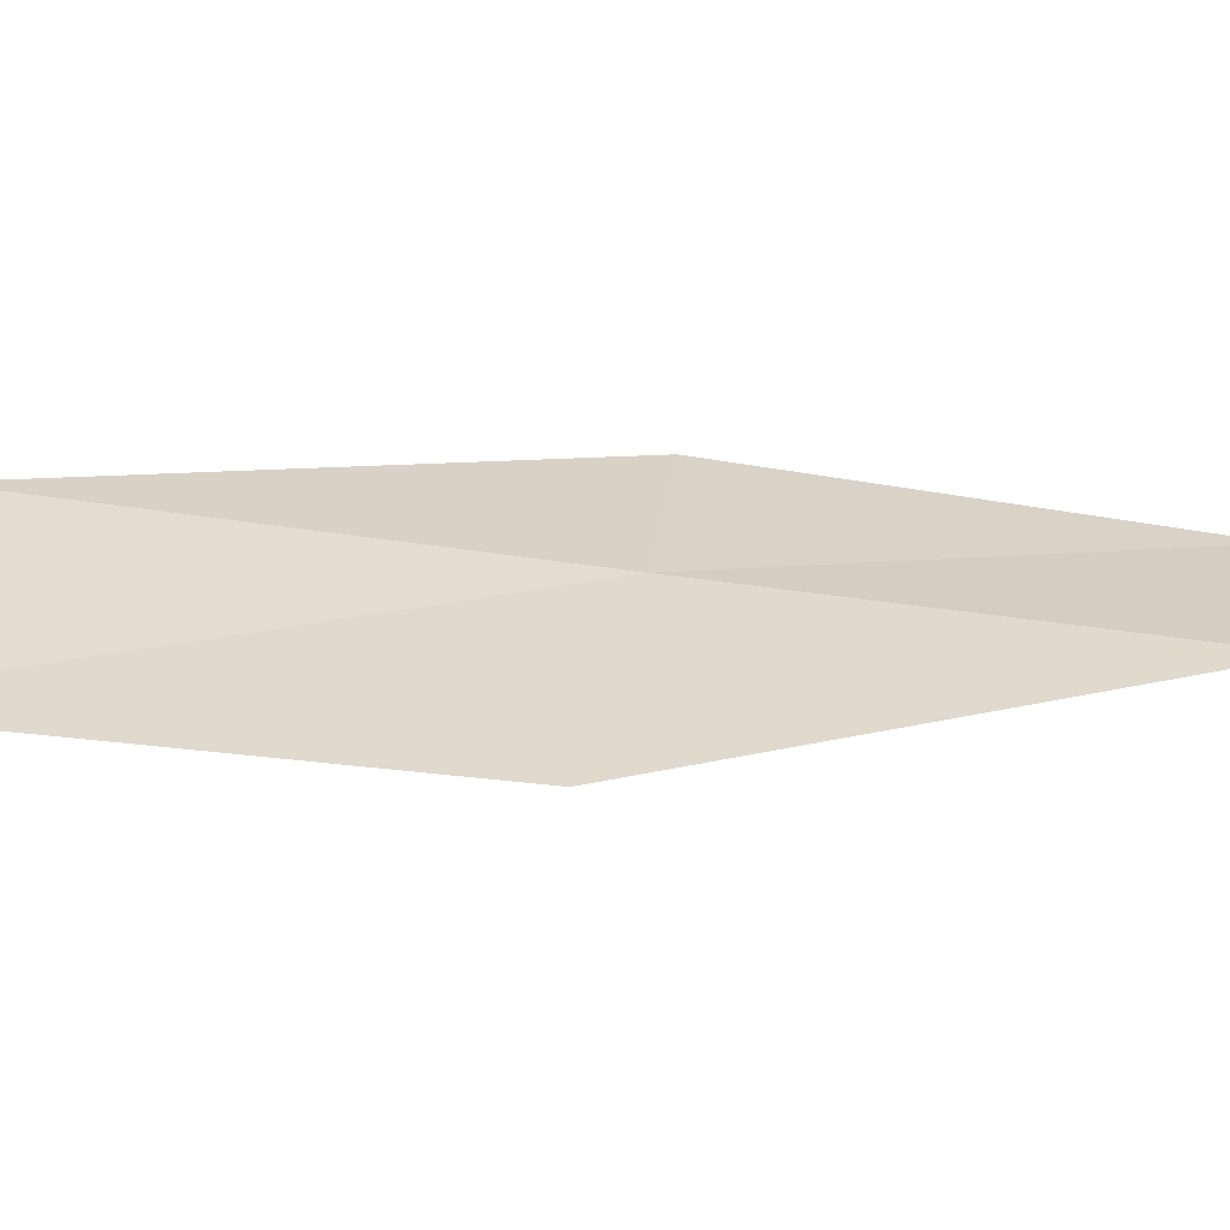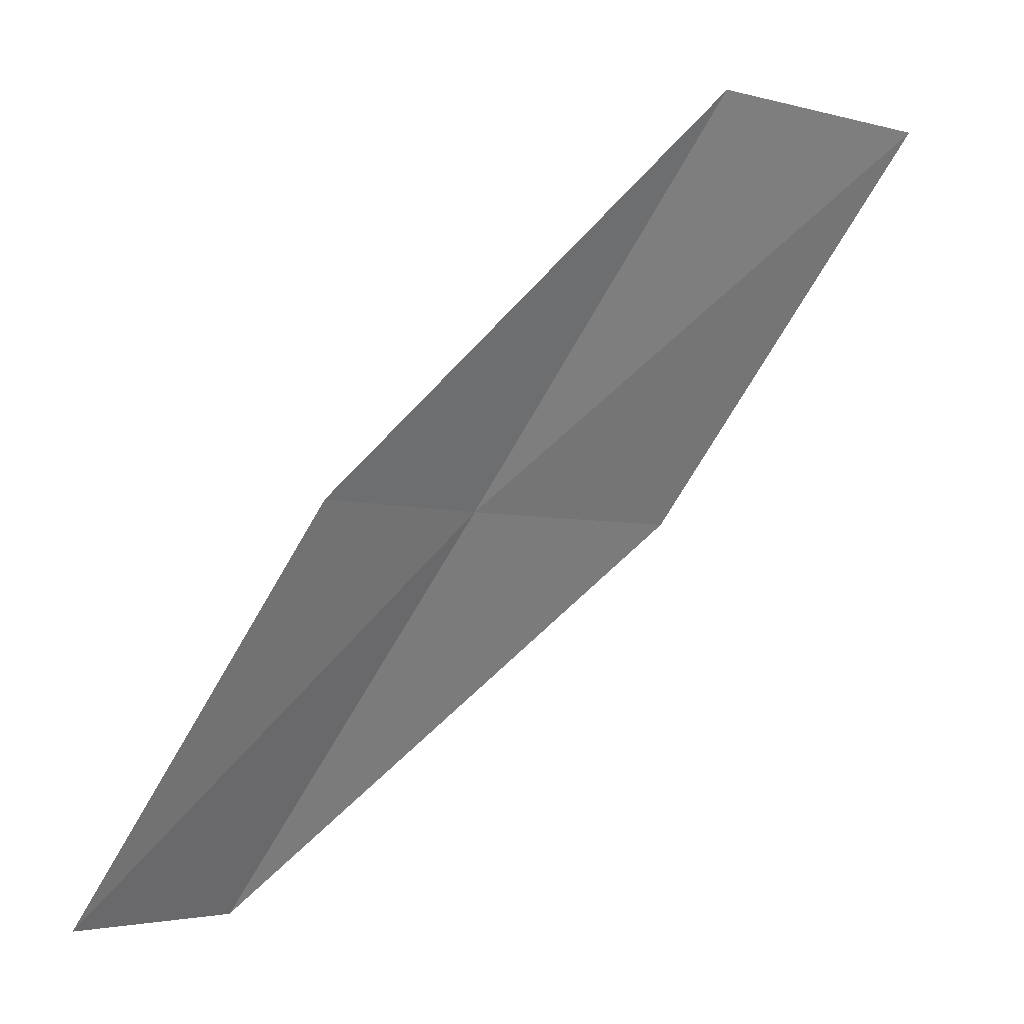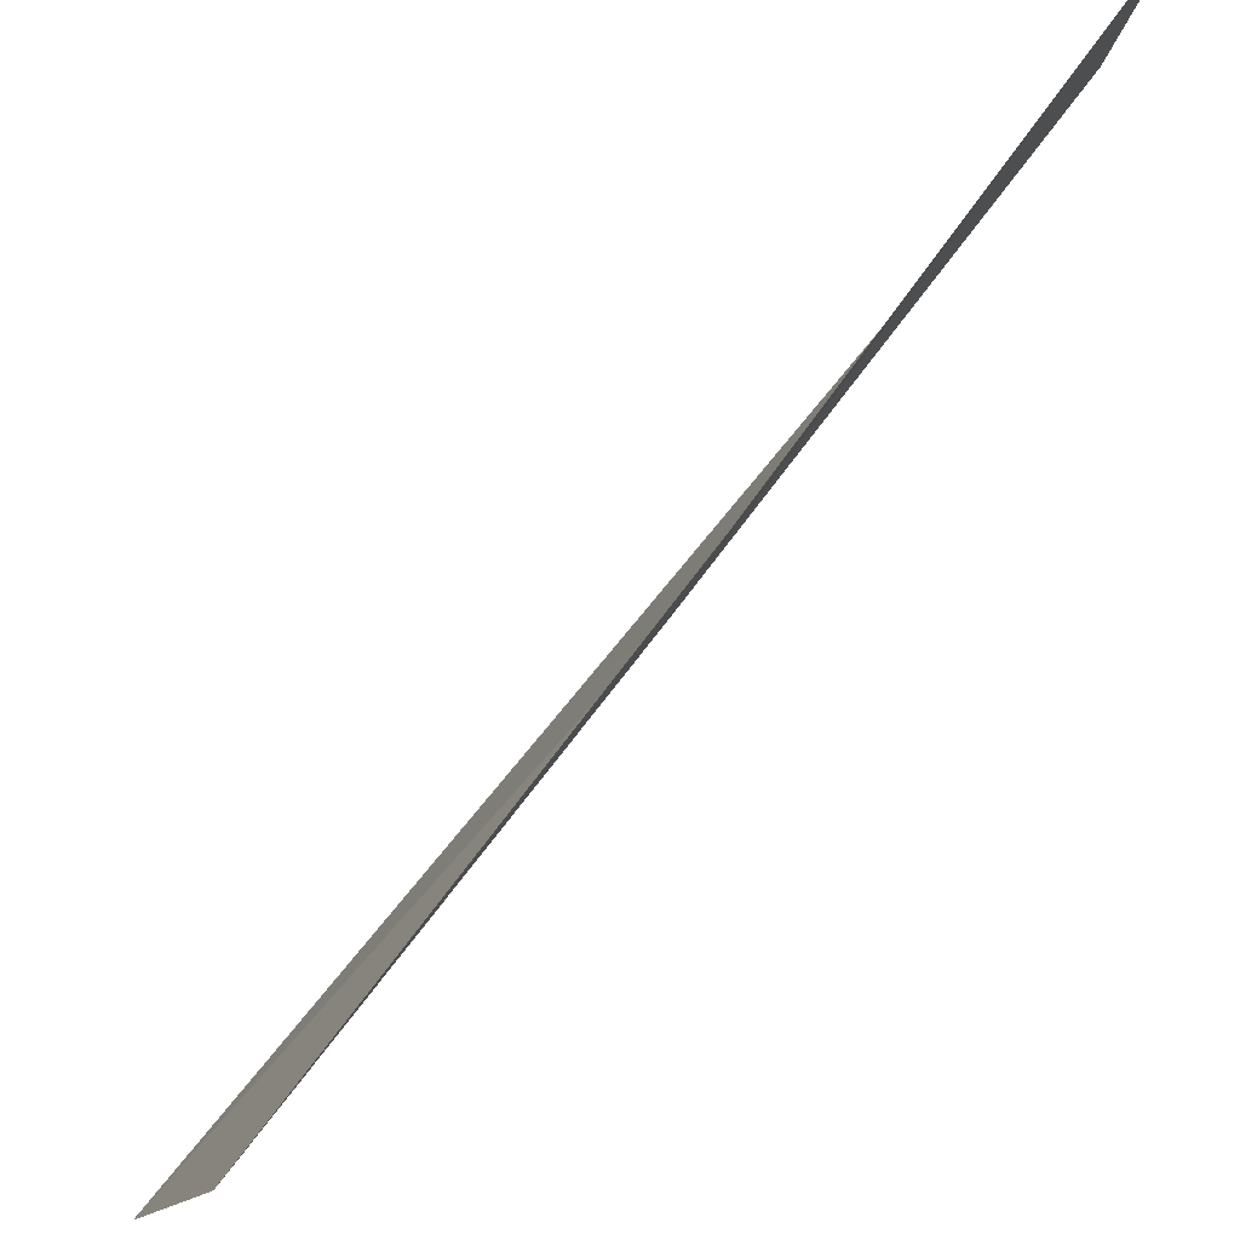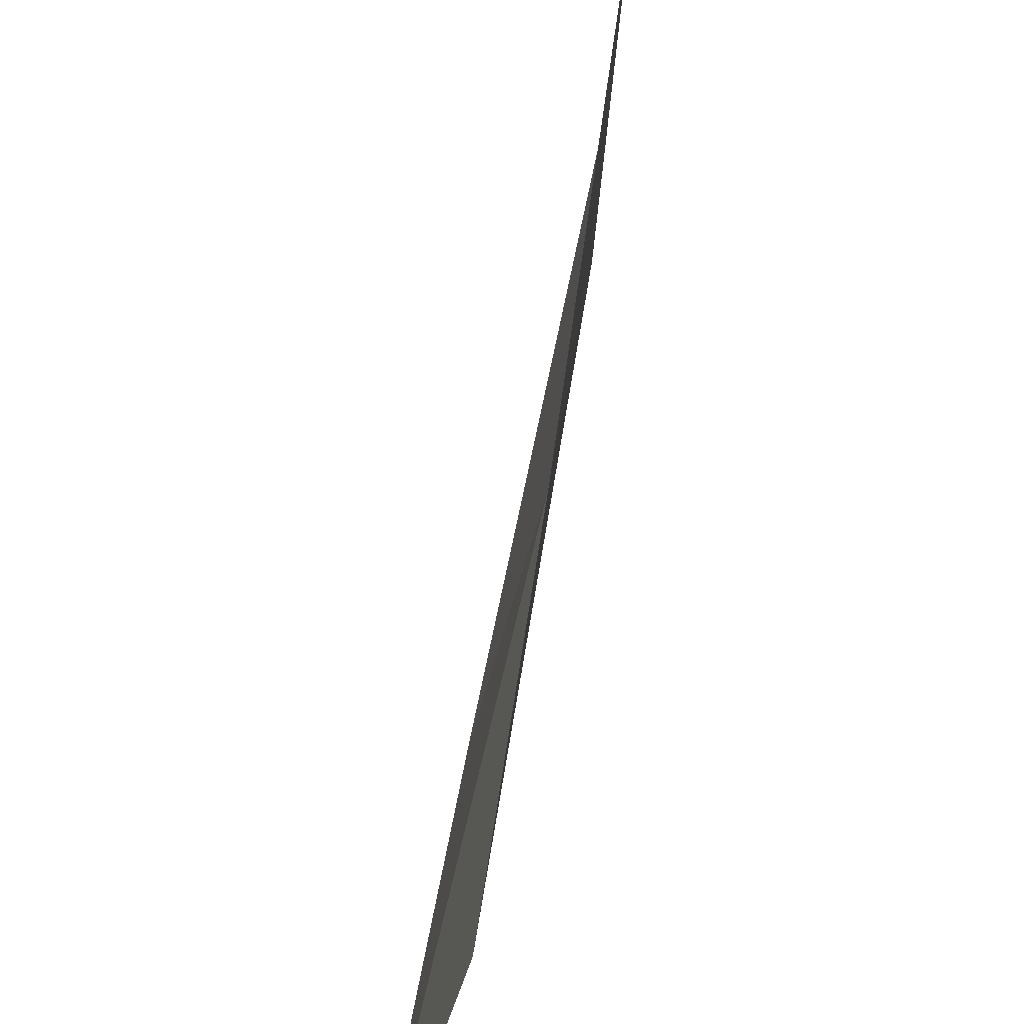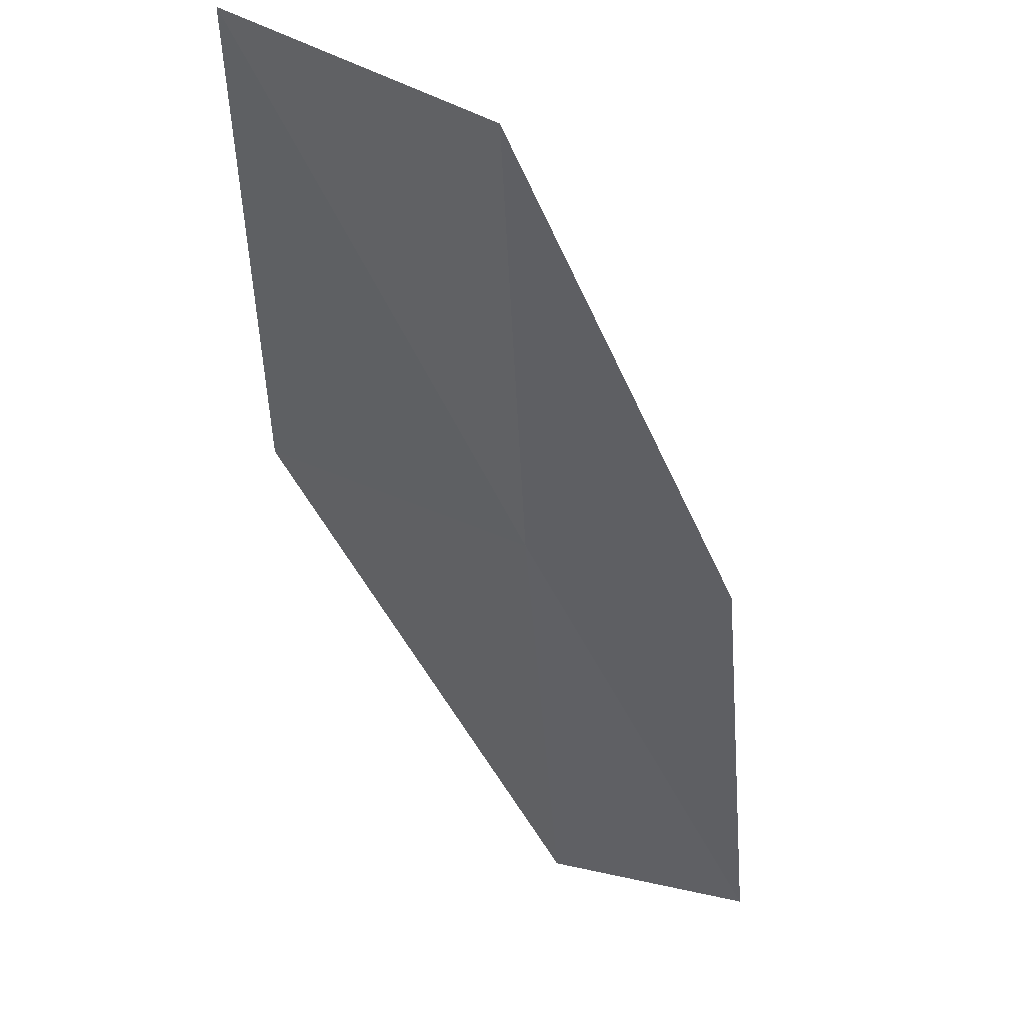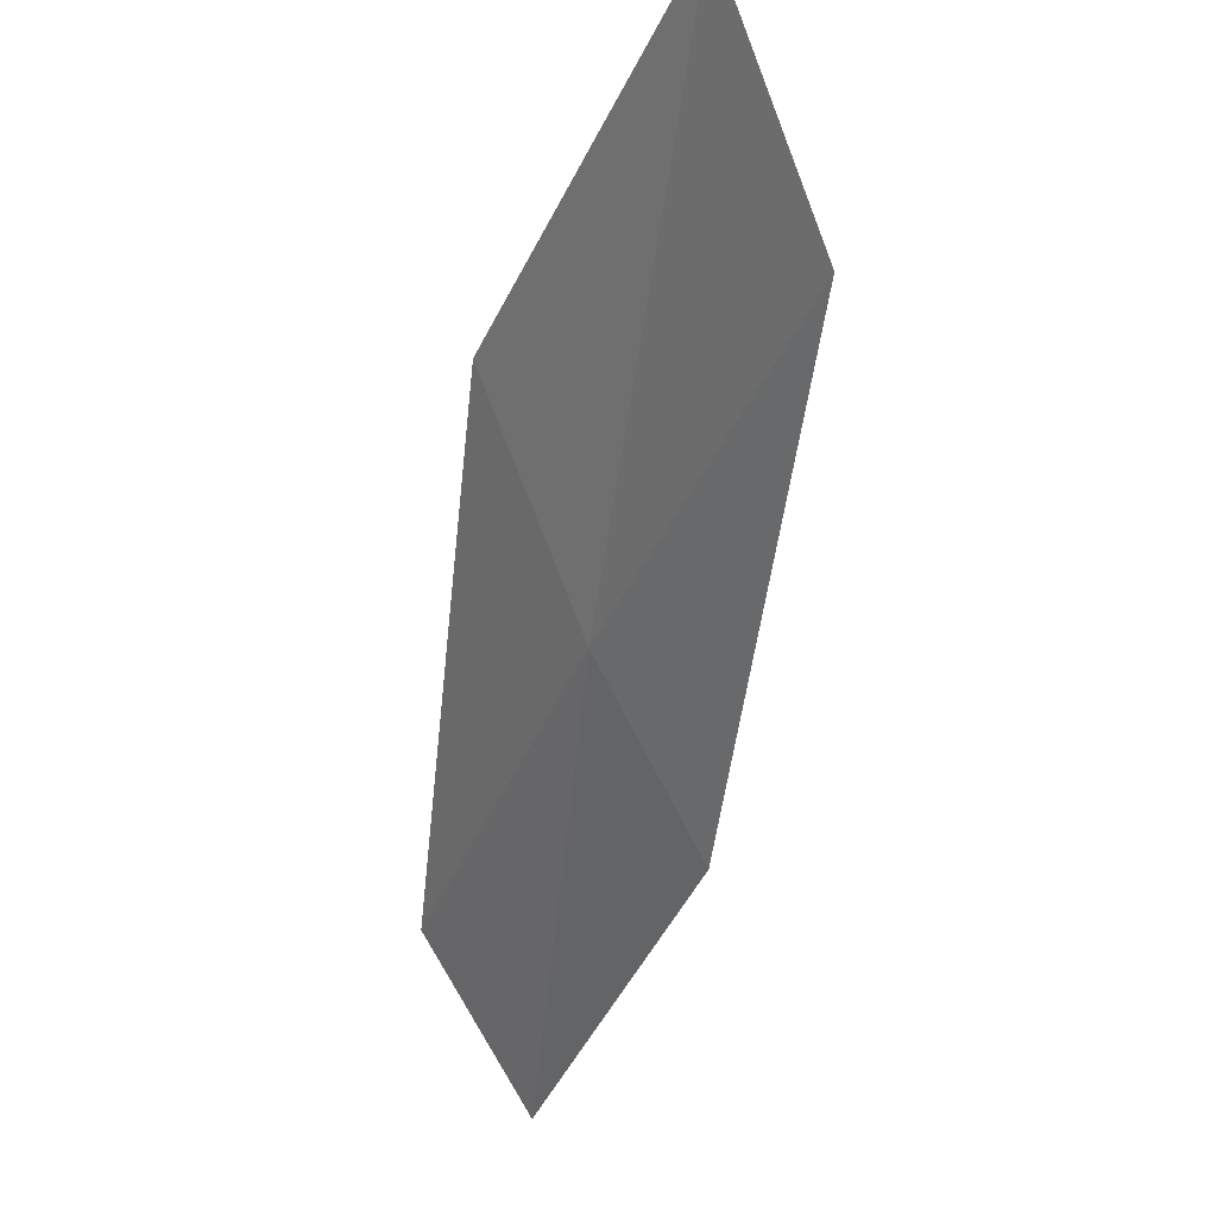
<metadata>
{"format":"obj","ext":"obj","renderer":"f3d","projection":"perspective","resolution":1024,"background":"white","views":[{"elev":-71.7,"azim":48.1,"up":"+Y"},{"elev":-4.3,"azim":-149.2,"up":"+Z"},{"elev":73.5,"azim":5.9,"up":"+Y"},{"elev":38.0,"azim":-25.7,"up":"+Y"},{"elev":73.6,"azim":95.1,"up":"+Z"},{"elev":78.9,"azim":142.2,"up":"+Z"}]}
</metadata>
<code>
v 5.079 -24.29 14
v 4.706 -25.57 14
v 6.343 -23.99 12
v 6.464 -22.96 12
v 5.254 -23.27 14
v 3.801 -24.52 16
v 3.361 -25.78 16
f 1 2 3
f 1 3 4
f 1 4 5
f 1 5 6
f 1 6 7
f 1 7 2

</code>
